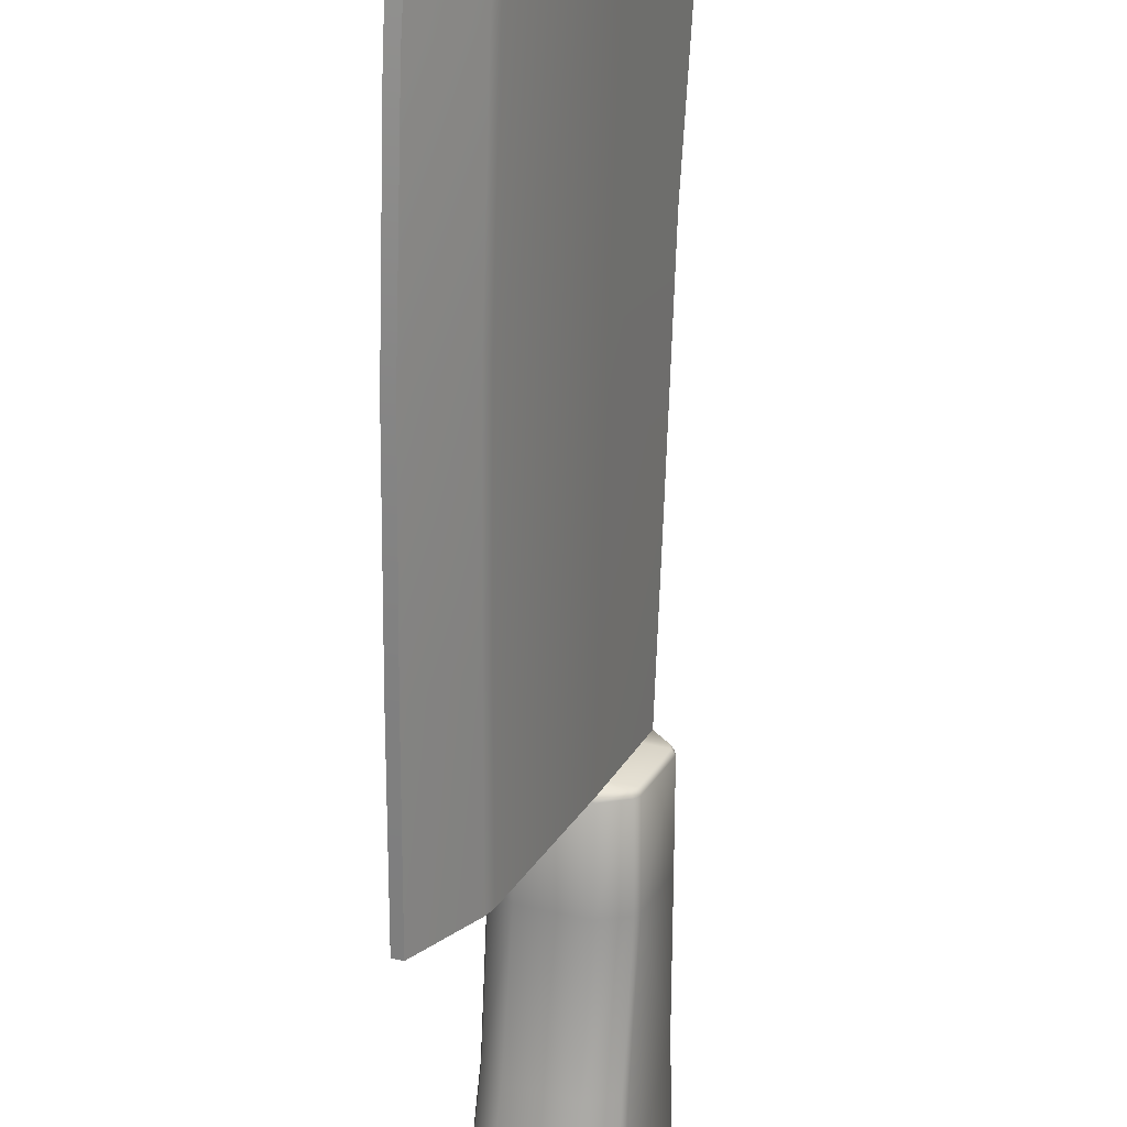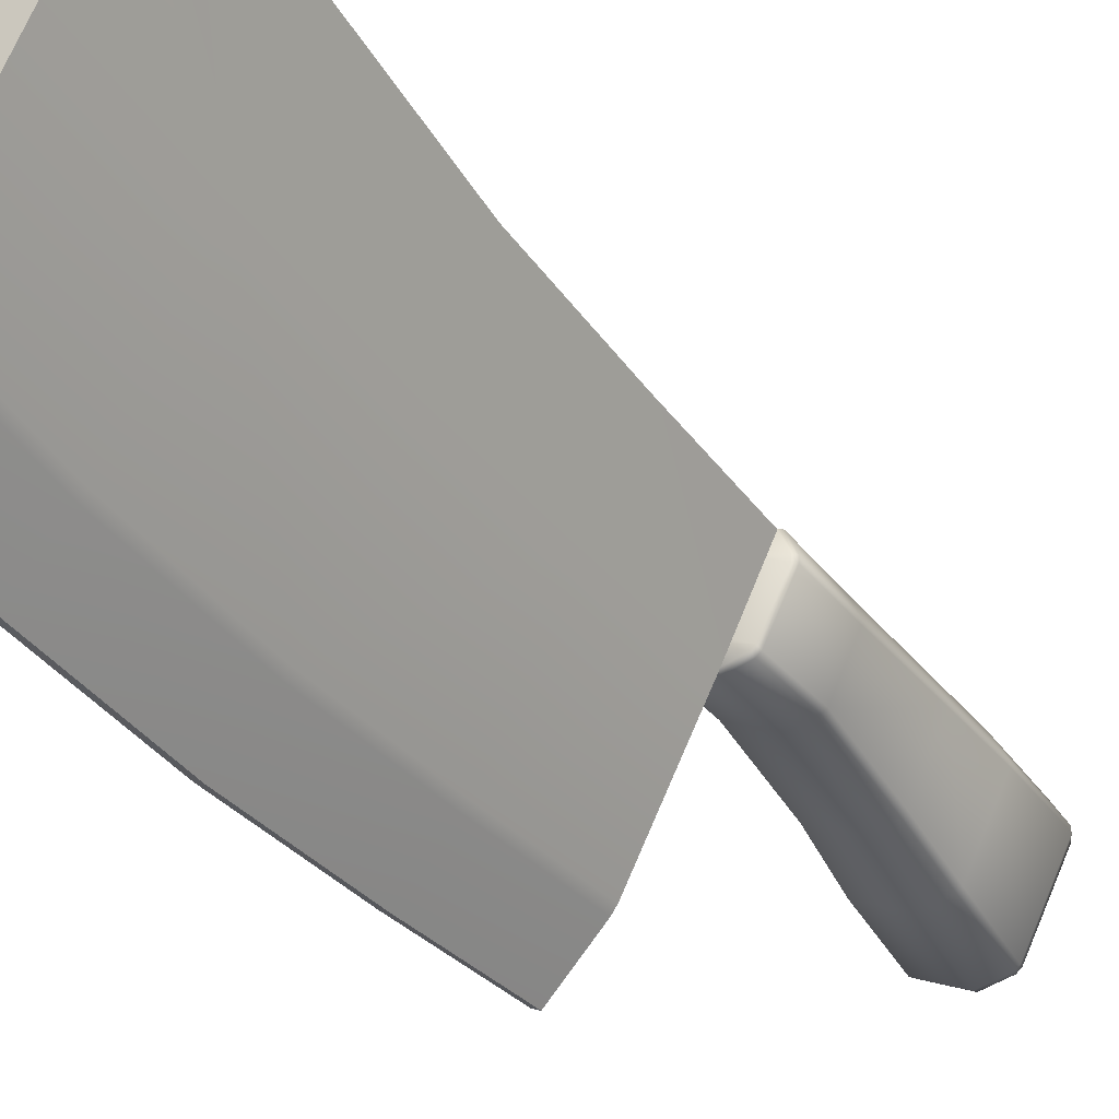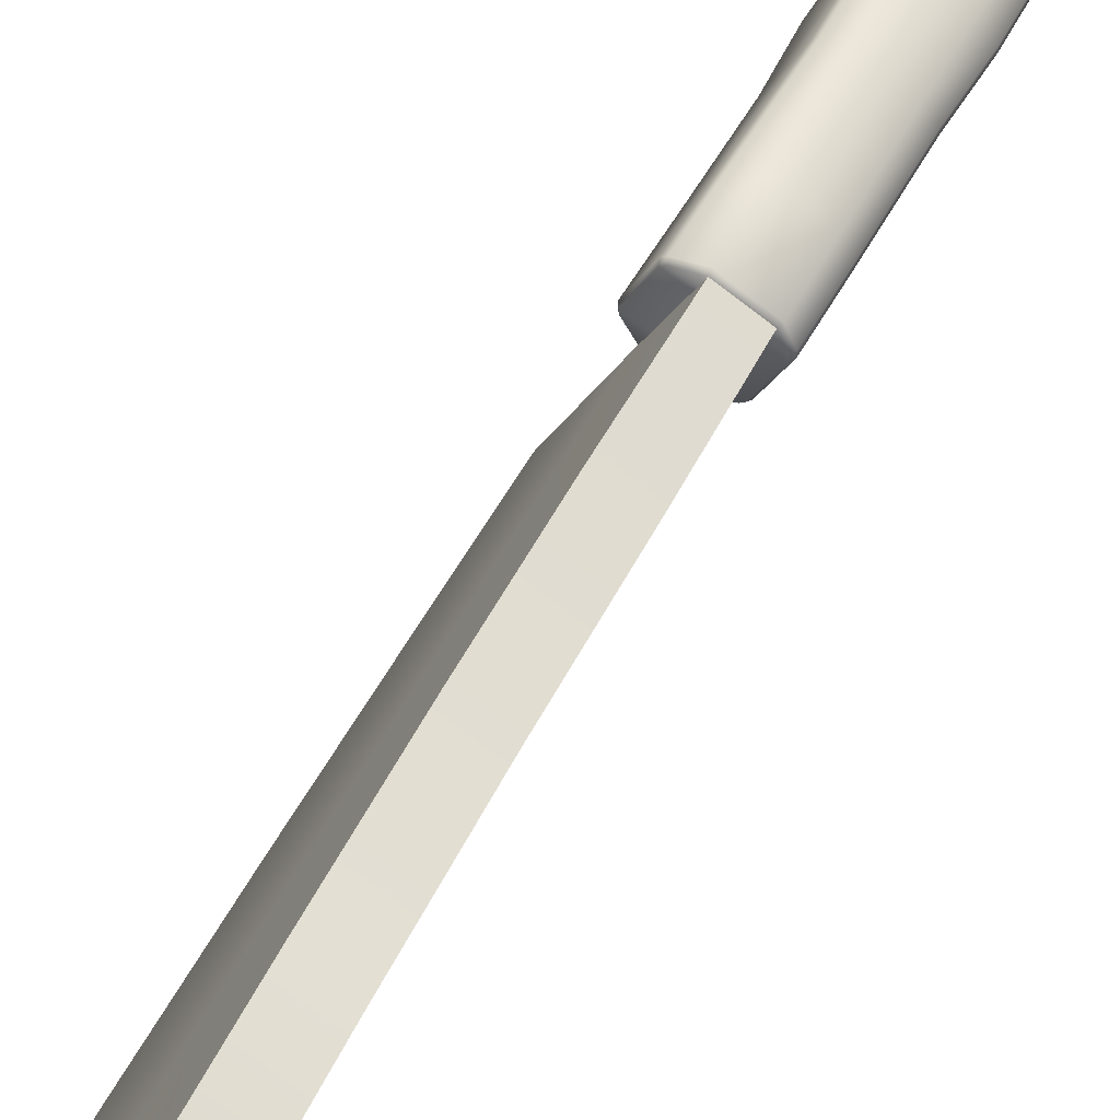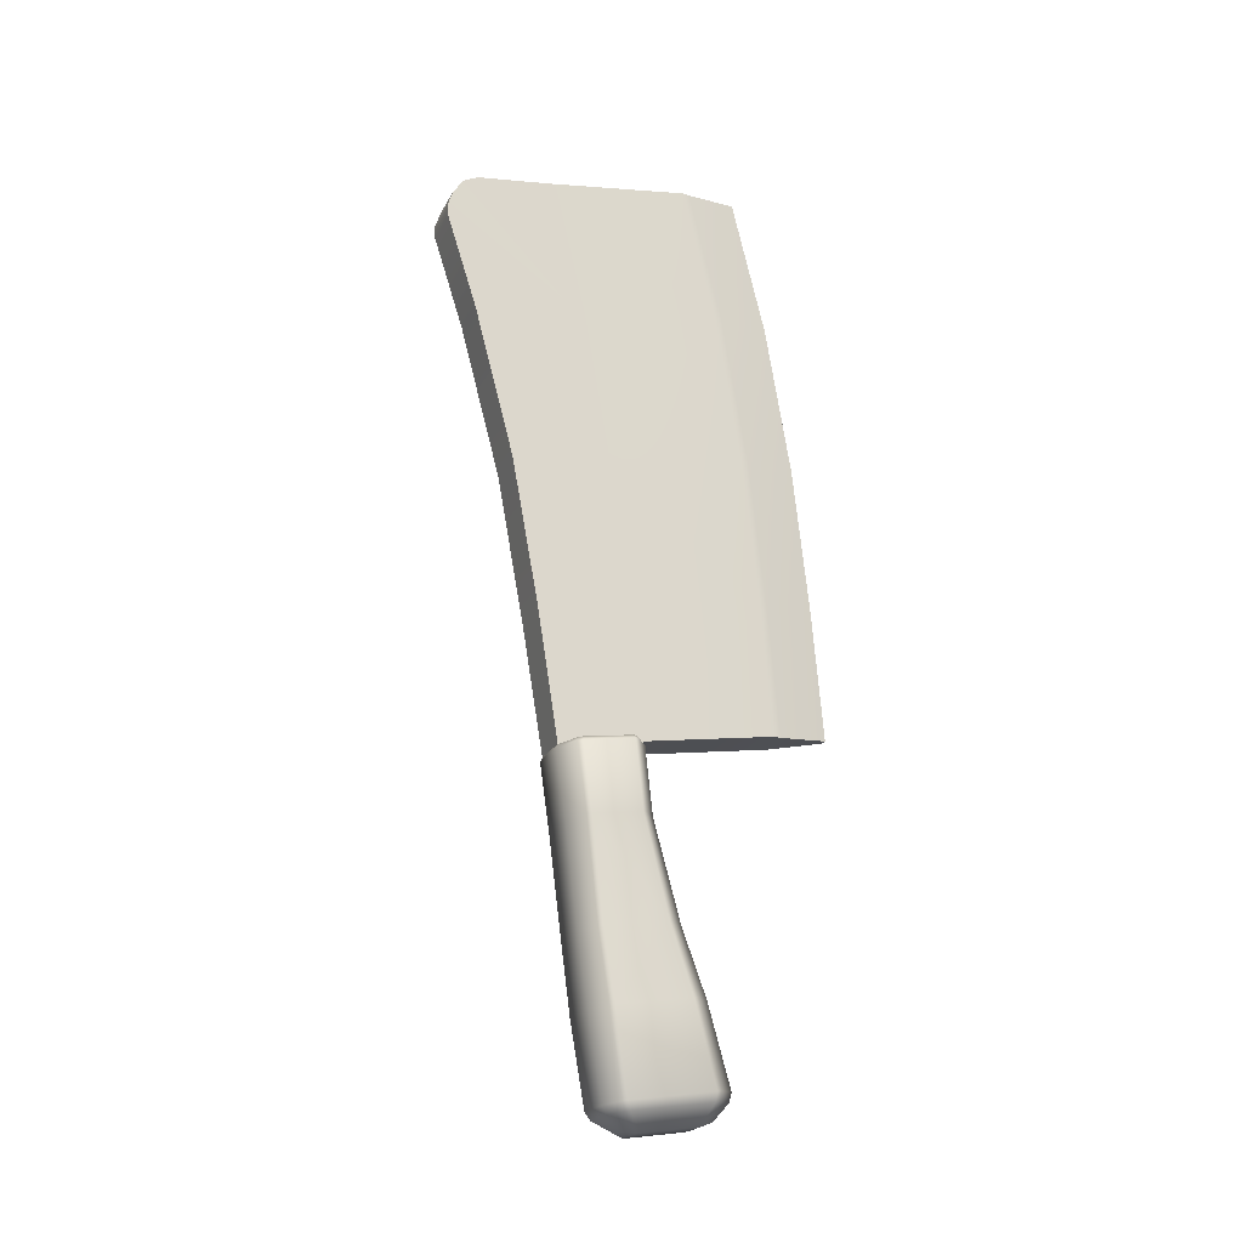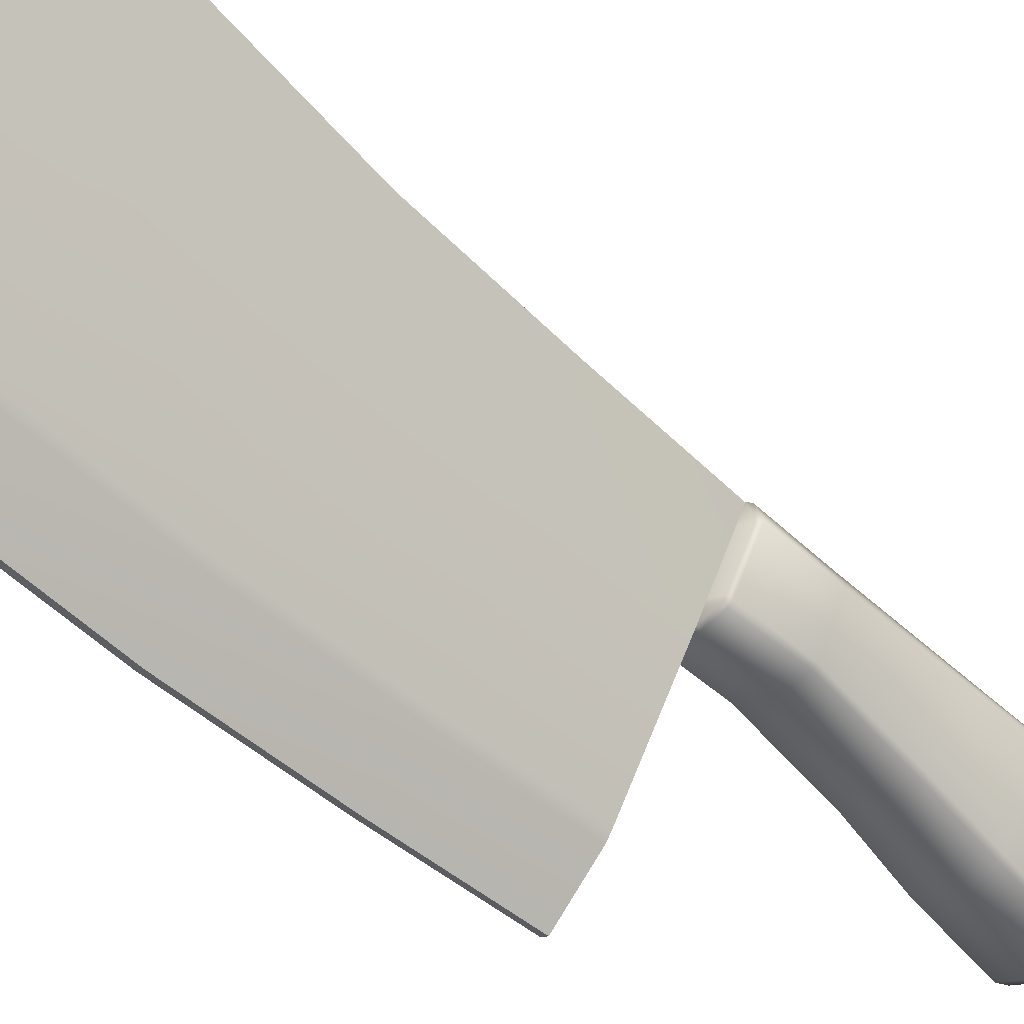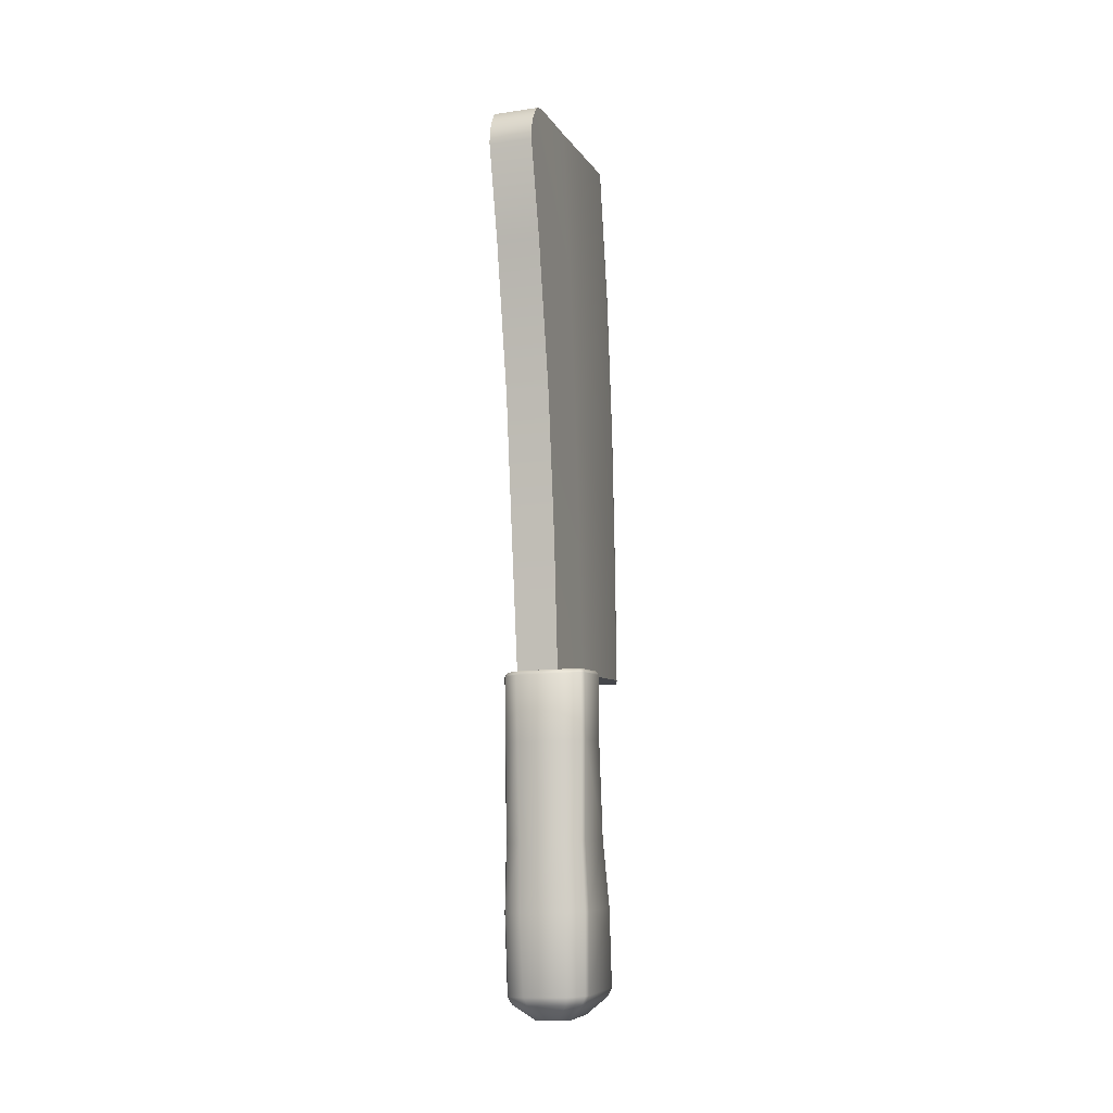
<metadata>
{"format":"obj","ext":"obj","renderer":"f3d","projection":"perspective","resolution":1024,"background":"white","views":[{"elev":-58.5,"azim":1.0,"up":"+Y"},{"elev":-24.6,"azim":33.8,"up":"+Y"},{"elev":62.9,"azim":29.7,"up":"+Y"},{"elev":-22.2,"azim":-132.7,"up":"+Z"},{"elev":-40.0,"azim":47.3,"up":"+Y"},{"elev":-16.1,"azim":175.7,"up":"+Z"}]}
</metadata>
<code>
g Cleaver
v -0.5224 0.3056 0.3193
v -0.5165 0.3283 0.4725
v -0.4793 0.4213 0.4573
v -0.4877 0.3968 0.3045
v -0.5093 0.3547 0.6422
v -0.4702 0.4527 0.6262
v -0.4554 0.4987 0.8025
v -0.5 0.3869 0.8207
v -0.5761 0.1788 0.4982
v -0.5787 0.1647 0.3433
v -0.5841 0.1571 0.3436
v -0.5815 0.1711 0.4979
v -0.5718 0.1981 0.6688
v -0.5772 0.1905 0.669
v -0.5633 0.2283 0.8472
v -0.5687 0.2209 0.8483
v -0.5511 0.2671 1.009
v -0.5565 0.2595 1.009
v -0.6111 0.169 0.8572
v -0.599 0.2077 1.018
v -0.6235 0.1191 0.5076
v -0.6263 0.1049 0.3529
v -0.4891 0.4224 0.9823
v -0.4572 0.5025 0.9702
v -0.6192 0.1385 0.6784
v -0.45 0.5193 0.9603
v -0.4462 0.5288 0.9445
v -0.4439 0.5339 0.9261
v -0.4439 0.533 0.9126
v -0.4877 0.3968 0.3045
v -0.4793 0.4213 0.4573
v -0.5278 0.4405 0.4564
v -0.5337 0.415 0.3036
v -0.4702 0.4527 0.6262
v -0.5187 0.4719 0.6252
v -0.5039 0.5179 0.8015
v -0.4554 0.4987 0.8025
v -0.4924 0.5522 0.9116
v -0.4439 0.533 0.9126
v -0.5337 0.415 0.3036
v -0.5278 0.4405 0.4564
v -0.565 0.3475 0.4715
v -0.5709 0.3249 0.3183
v -0.5187 0.4719 0.6252
v -0.5578 0.3739 0.6412
v -0.5485 0.4061 0.8198
v -0.5039 0.5179 0.8015
v -0.4924 0.5522 0.9116
v -0.6246 0.198 0.4973
v -0.6272 0.1839 0.3423
v -0.626 0.1888 0.497
v -0.6285 0.1747 0.3427
v -0.6217 0.2081 0.6681
v -0.6203 0.2173 0.6678
v -0.6133 0.2385 0.8475
v -0.6118 0.2475 0.8462
v -0.6012 0.2771 1.008
v -0.5996 0.2863 1.008
v -0.62 0.1725 0.8571
v -0.6086 0.2115 1.018
v -0.6314 0.1222 0.5074
v -0.6338 0.1079 0.3528
v -0.5376 0.4416 0.9813
v -0.6275 0.1418 0.6782
v -0.5057 0.5217 0.9692
v -0.4993 0.5364 0.9614
v -0.4947 0.548 0.9435
v -0.4925 0.553 0.9262
v -0.4462 0.5288 0.9445
v -0.45 0.5193 0.9603
v -0.4993 0.5364 0.9614
v -0.4947 0.548 0.9435
v -0.4439 0.5339 0.9261
v -0.4925 0.553 0.9262
v -0.5057 0.5217 0.9692
v -0.4572 0.5025 0.9702
v -0.4891 0.4224 0.9823
v -0.5376 0.4416 0.9813
v -0.5511 0.2671 1.009
v -0.5996 0.2863 1.008
v -0.4439 0.533 0.9126
v -0.4924 0.5522 0.9116
v -0.5565 0.2595 1.009
v -0.6012 0.2771 1.008
v -0.5511 0.2671 1.009
v -0.599 0.2077 1.018
v -0.6086 0.2115 1.018
v -0.599 0.2077 1.018
v -0.6111 0.169 0.8572
v -0.62 0.1725 0.8571
v -0.6086 0.2115 1.018
v -0.6275 0.1418 0.6782
v -0.6192 0.1385 0.6784
v -0.6235 0.1191 0.5076
v -0.6314 0.1222 0.5074
v -0.6338 0.1079 0.3528
v -0.6263 0.1049 0.3529
v -0.5728 0.3152 0.2359
v -0.5708 0.3242 0.3137
v -0.5229 0.3052 0.3146
v -0.5249 0.2962 0.2368
v -0.5352 0.2663 0.125
v -0.5821 0.2848 0.1241
v -0.5429 0.239 0.04768
v -0.5926 0.2587 0.04671
v -0.5521 0.2139 -0.04367
v -0.6 0.2329 -0.0446
v -0.5544 0.2164 -0.05421
v -0.5962 0.2329 -0.05502
v -0.5879 0.3377 0.2338
v -0.5869 0.3471 0.3117
v -0.5886 0.3437 0.2329
v -0.5876 0.3534 0.3108
v -0.5952 0.3134 0.1205
v -0.5948 0.3075 0.1217
v -0.6049 0.2895 0.04318
v -0.6047 0.2834 0.044
v -0.6099 0.2632 -0.0483
v -0.6098 0.2571 -0.04746
v -0.605 0.2612 -0.05849
v -0.605 0.2552 -0.05765
v -0.5675 0.3961 0.2249
v -0.5658 0.4077 0.302
v -0.5629 0.4 0.2243
v -0.5609 0.4118 0.3011
v -0.5638 0.3844 0.1093
v -0.5684 0.3804 0.11
v -0.5687 0.3726 0.02985
v -0.5731 0.3686 0.03066
v -0.5699 0.356 -0.0635
v -0.5743 0.3519 -0.06268
v -0.5671 0.3499 -0.07274
v -0.5715 0.3457 -0.07193
v -0.5962 0.2329 -0.05502
v -0.5399 0.3906 0.1069
v -0.5367 0.4057 0.2216
v -0.493 0.372 0.1078
v -0.4946 0.36 0.02837
v -0.5443 0.3797 0.0274
v -0.5 0.3443 -0.06482
v -0.5479 0.3633 -0.06576
v -0.547 0.3569 -0.07478
v -0.5047 0.3402 -0.07396
v -0.4888 0.3867 0.2225
v -0.5337 0.4171 0.2986
v -0.4858 0.3981 0.2995
v -0.547 0.3569 -0.07478
v -0.4838 0.3214 -0.06288
v -0.5047 0.3402 -0.07396
v -0.4895 0.3186 -0.07217
v -0.4888 0.3126 -0.07142
v -0.4831 0.3154 -0.06212
v -0.4792 0.3368 0.03047
v -0.4785 0.3308 0.03123
v -0.4797 0.3508 0.1097
v -0.4791 0.3448 0.1106
v -0.4767 0.3658 0.2246
v -0.4763 0.3598 0.2255
v -0.4749 0.3778 0.3017
v -0.4745 0.3715 0.3025
v -0.4971 0.3072 0.2334
v -0.4962 0.3168 0.3114
v -0.5016 0.3032 0.2344
v -0.5101 0.2738 0.1223
v -0.5057 0.2779 0.1215
v -0.5144 0.2476 0.04458
v -0.51 0.2517 0.04374
v -0.5228 0.2227 -0.04691
v -0.5183 0.2268 -0.04777
v -0.527 0.2244 -0.05717
v -0.5225 0.2284 -0.05801
v -0.5008 0.3125 0.3123
v -0.5249 0.2962 0.2368
v -0.5229 0.3052 0.3146
v -0.5521 0.2139 -0.04367
v -0.5544 0.2164 -0.05421
v -0.5429 0.239 0.04768
v -0.5352 0.2663 0.125
v -0.5023 0.3157 0.3166
v -0.498 0.3198 0.3158
v -0.4774 0.3717 0.3073
v -0.4777 0.3777 0.3065
v -0.488 0.3969 0.3045
v -0.5334 0.4148 0.3036
v -0.5591 0.4098 0.306
v -0.5638 0.406 0.3068
v -0.5845 0.3545 0.3152
v -0.5838 0.3484 0.316
v -0.5685 0.3268 0.3179
v -0.5232 0.3088 0.3188
v -0.5962 0.2329 -0.05502
v -0.5544 0.2164 -0.05421
v -0.5618 0.233 -0.07251
v -0.5788 0.2398 -0.07285
v -0.5805 0.2523 -0.07765
v -0.5459 0.239 -0.07757
v -0.5415 0.2433 -0.07909
v -0.5798 0.2583 -0.07928
v -0.605 0.2552 -0.05765
v -0.605 0.2612 -0.05849
v -0.5225 0.2284 -0.05801
v -0.527 0.2244 -0.05717
v -0.5556 0.3187 -0.08912
v -0.5715 0.3457 -0.07193
v -0.605 0.2612 -0.05849
v -0.5176 0.3034 -0.08886
v -0.5177 0.3098 -0.08909
v -0.5518 0.3239 -0.08928
v -0.5715 0.3457 -0.07193
v -0.5671 0.3499 -0.07274
v -0.4895 0.3186 -0.07217
v -0.4888 0.3126 -0.07142
v -0.547 0.3569 -0.07478
v -0.5418 0.3326 -0.088
v -0.5047 0.3402 -0.07396
v -0.5247 0.3258 -0.08766
v -0.4888 0.3126 -0.07142
v -0.5225 0.2284 -0.05801
v -0.6285 0.1747 0.3427
v -0.5841 0.1571 0.3436
v -0.5787 0.1647 0.3433
v -0.6272 0.1839 0.3423
v -0.6263 0.1049 0.3529
v -0.6338 0.1079 0.3528
v -0.5709 0.3249 0.3183
v -0.6272 0.1839 0.3423
v -0.5787 0.1647 0.3433
v -0.5224 0.3056 0.3193
v -0.4774 0.3717 0.3073
v -0.5638 0.406 0.3068
v -0.5591 0.4098 0.306
v -0.4777 0.3777 0.3065
v -0.498 0.3198 0.3158
v -0.5845 0.3545 0.3152
v -0.5023 0.3157 0.3166
v -0.5838 0.3484 0.316
v -0.5023 0.3157 0.3166
v -0.5232 0.3088 0.3188
v -0.5685 0.3268 0.3179
v -0.5838 0.3484 0.316
v -0.5591 0.4098 0.306
v -0.5334 0.4148 0.3036
v -0.488 0.3969 0.3045
v -0.4777 0.3777 0.3065
v -0.5232 0.3088 0.3188
g Cleaver_0
f 3 2 1
f 4 3 1
f 2 3 5
f 3 6 5
f 6 7 5
f 7 8 5
f 2 9 1
f 9 10 1
f 10 9 11
f 9 12 11
f 9 13 12
f 5 8 13
f 13 9 2
f 5 13 2
f 13 14 12
f 14 13 15
f 8 15 13
f 16 14 15
f 16 15 17
f 17 15 8
f 18 16 17
f 19 16 18
f 20 19 18
f 12 21 11
f 21 22 11
f 23 17 8
f 24 23 8
f 25 14 16
f 19 25 16
f 25 21 12
f 14 25 12
f 26 24 8
f 27 26 8
f 28 27 8
f 29 28 8
f 7 29 8
f 32 31 30
f 33 32 30
f 31 32 34
f 32 35 34
f 35 36 34
f 36 37 34
f 36 38 37
f 38 39 37
f 42 41 40
f 43 42 40
f 44 41 42
f 45 44 42
f 45 46 44
f 46 47 44
f 46 48 47
f 42 43 49
f 42 49 45
f 43 50 49
f 51 49 50
f 52 51 50
f 51 53 49
f 53 54 49
f 49 54 45
f 54 53 55
f 56 54 55
f 56 46 45
f 54 56 45
f 56 55 57
f 58 56 57
f 57 55 59
f 59 55 53
f 60 57 59
f 51 52 61
f 51 61 53
f 52 62 61
f 58 63 56
f 63 46 56
f 64 59 53
f 61 64 53
f 46 63 65
f 46 65 66
f 46 66 67
f 46 67 68
f 46 68 48
f 71 70 69
f 72 71 69
f 72 69 73
f 74 72 73
f 71 75 70
f 75 76 70
f 76 75 77
f 75 78 77
f 77 78 79
f 78 80 79
f 74 73 81
f 82 74 81
f 80 84 83
f 85 80 83
f 83 84 86
f 84 87 86
f 90 89 88
f 91 90 88
f 90 92 89
f 92 93 89
f 94 93 92
f 95 94 92
f 94 95 96
f 97 94 96
f 100 99 98
f 101 100 98
f 102 101 98
f 103 102 98
f 104 102 103
f 105 104 103
f 106 104 105
f 107 106 105
f 108 106 107
f 109 108 107
f 98 99 110
f 99 111 110
f 112 110 111
f 113 112 111
f 112 114 110
f 114 115 110
f 114 116 115
f 116 117 115
f 103 115 117
f 105 103 117
f 116 118 117
f 118 119 117
f 105 117 119
f 107 105 119
f 118 120 119
f 120 121 119
f 112 113 122
f 114 112 122
f 113 123 122
f 122 123 124
f 123 125 124
f 124 126 122
f 126 127 122
f 127 114 122
f 126 128 127
f 128 129 127
f 114 127 129
f 116 114 129
f 128 130 129
f 130 131 129
f 120 118 131
f 116 129 131
f 118 116 131
f 130 132 131
f 132 133 131
f 133 120 131
f 119 121 134
f 107 119 134
f 135 126 124
f 126 135 128
f 136 135 124
f 124 125 136
f 135 136 137
f 135 137 138
f 139 135 138
f 135 139 128
f 128 139 130
f 139 138 140
f 141 139 140
f 139 141 130
f 132 130 141
f 141 140 142
f 140 143 142
f 136 144 137
f 136 145 144
f 145 146 144
f 147 132 141
f 148 140 138
f 140 148 149
f 148 150 149
f 150 148 151
f 148 152 151
f 148 153 152
f 153 148 138
f 153 154 152
f 153 155 154
f 155 156 154
f 155 157 156
f 157 155 144
f 157 158 156
f 157 159 158
f 144 146 159
f 157 144 159
f 159 160 158
f 158 160 161
f 156 158 161
f 160 162 161
f 161 162 163
f 161 163 164
f 165 161 164
f 165 156 161
f 165 164 166
f 167 165 166
f 156 165 167
f 154 156 167
f 167 166 168
f 169 167 168
f 154 167 169
f 169 168 170
f 171 169 170
f 162 172 163
f 163 172 173
f 172 174 173
f 170 168 175
f 168 166 175
f 176 170 175
f 169 171 151
f 152 169 151
f 152 154 169
f 166 177 175
f 166 164 177
f 164 178 177
f 163 173 178
f 164 163 178
f 172 179 174
f 180 179 172
f 162 180 172
f 181 180 162
f 160 181 162
f 182 181 160
f 159 182 160
f 159 146 182
f 146 183 182
f 184 183 146
f 145 184 146
f 185 184 145
f 125 185 145
f 125 145 136
f 186 185 125
f 123 186 125
f 187 186 123
f 113 187 123
f 187 113 188
f 113 111 188
f 189 188 111
f 99 189 111
f 190 189 99
f 100 190 99
f 193 192 191
f 194 193 191
f 193 194 195
f 196 193 195
f 193 196 192
f 197 196 195
f 198 197 195
f 198 195 199
f 199 195 194
f 191 199 194
f 200 198 199
f 197 201 196
f 201 202 196
f 196 202 192
f 198 203 197
f 204 203 198
f 205 204 198
f 203 206 197
f 207 206 203
f 208 207 203
f 208 203 209
f 210 208 209
f 207 211 206
f 211 212 206
f 210 213 208
f 213 214 208
f 208 214 207
f 213 215 214
f 215 216 214
f 214 216 207
f 211 207 216
f 215 211 216
f 197 206 217
f 218 197 217
f 221 220 219
f 222 221 219
f 220 223 219
f 223 224 219
f 227 226 225
f 228 227 225
f 231 230 229
f 232 231 229
f 229 230 233
f 230 234 233
f 235 233 234
f 236 235 234
f 239 238 237
f 240 239 237
f 98 110 115
f 103 98 115
f 153 138 137
f 155 153 137
f 155 137 144
f 243 242 241
f 244 243 241
f 179 245 174

</code>
